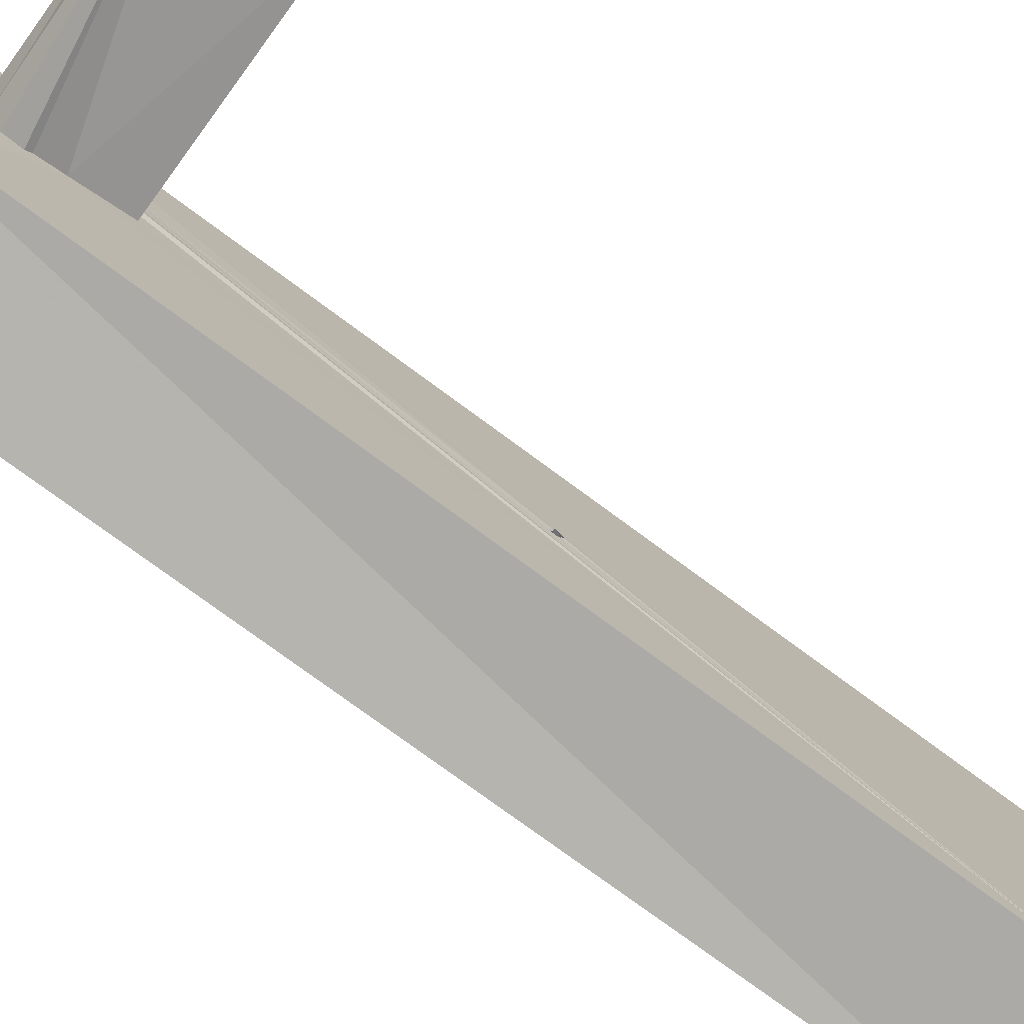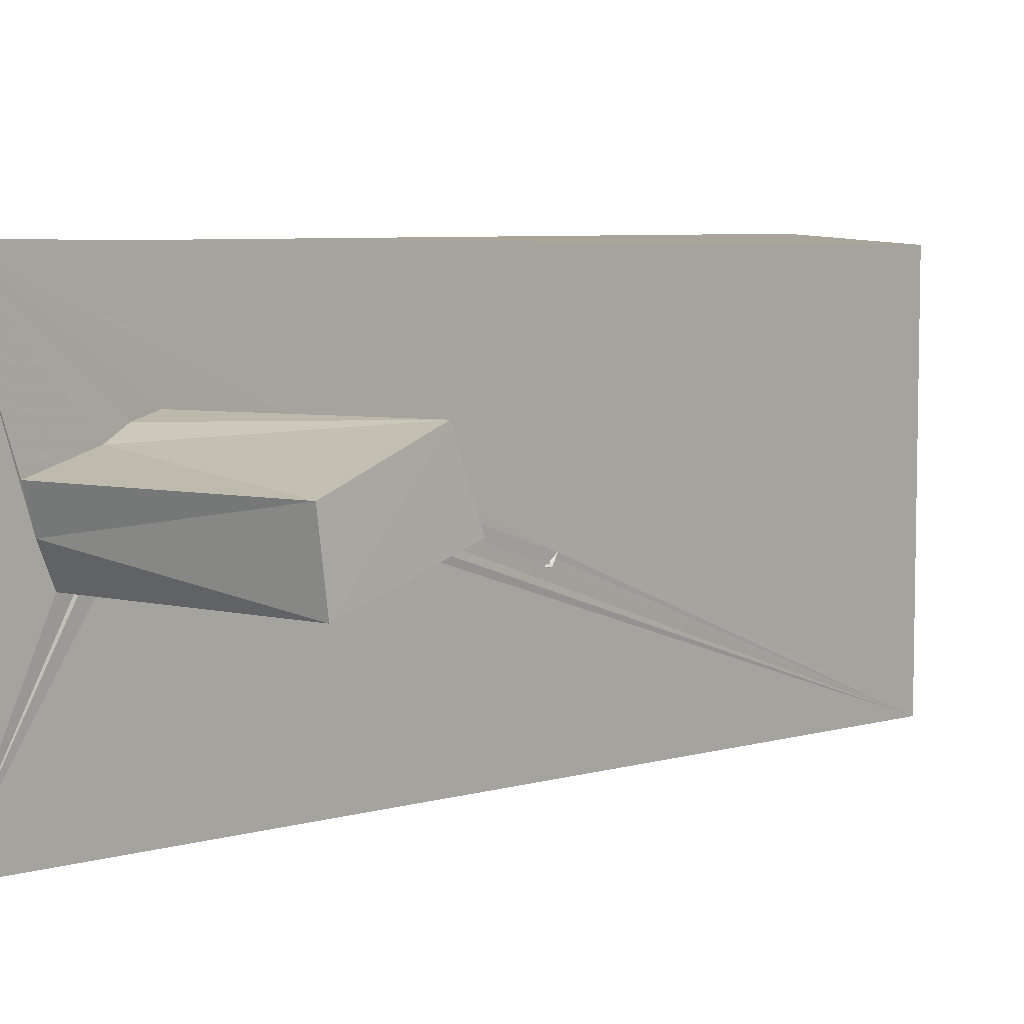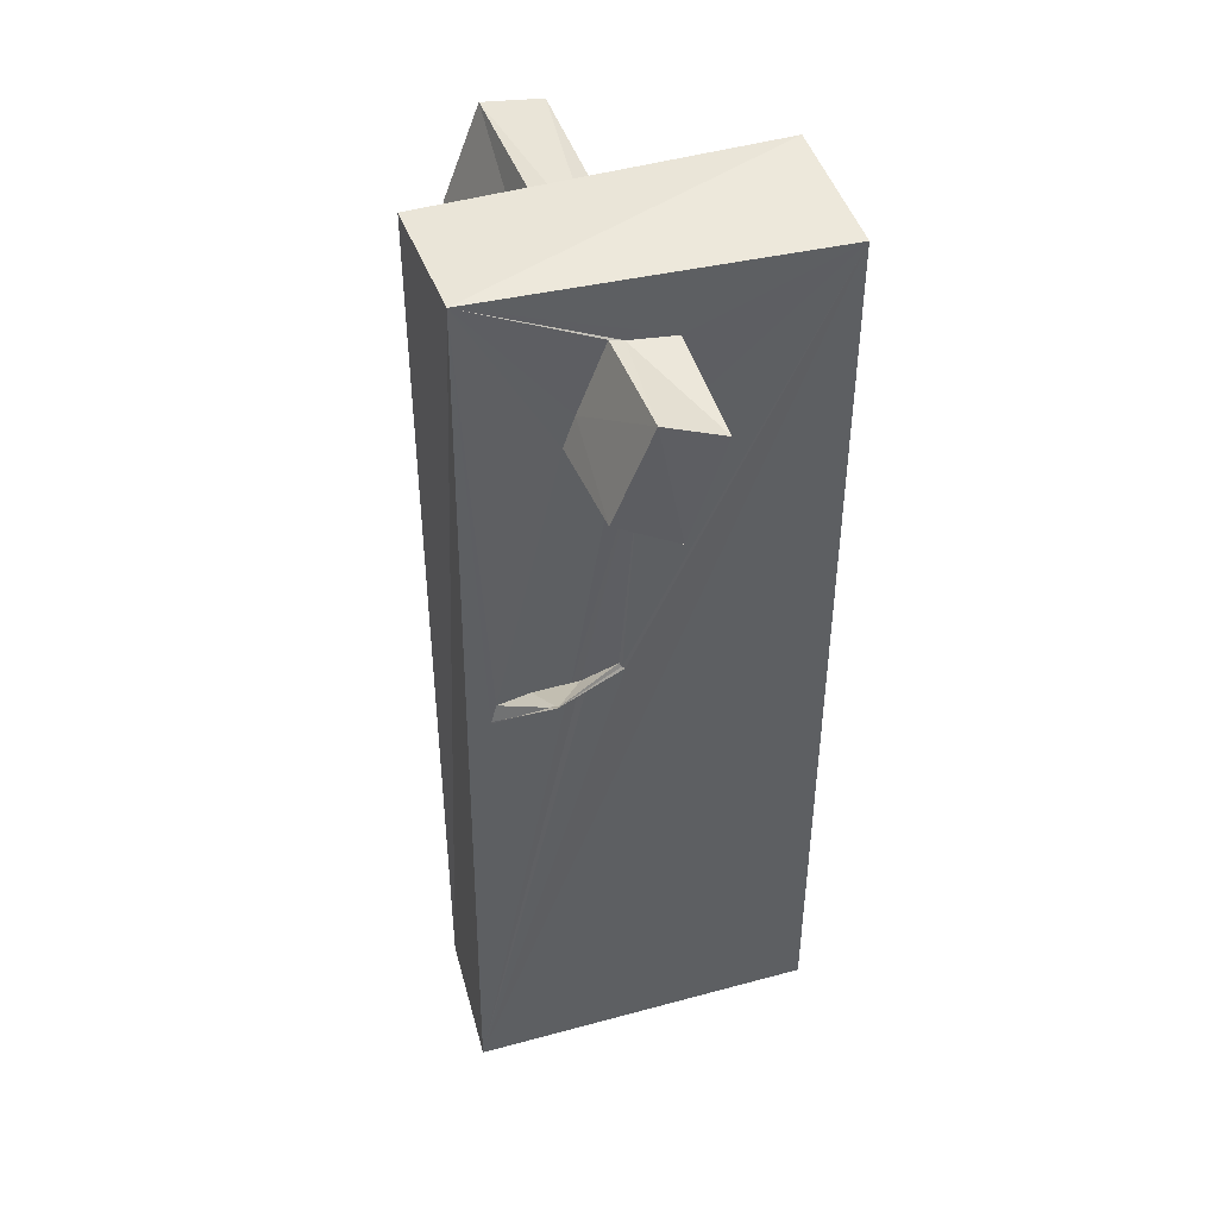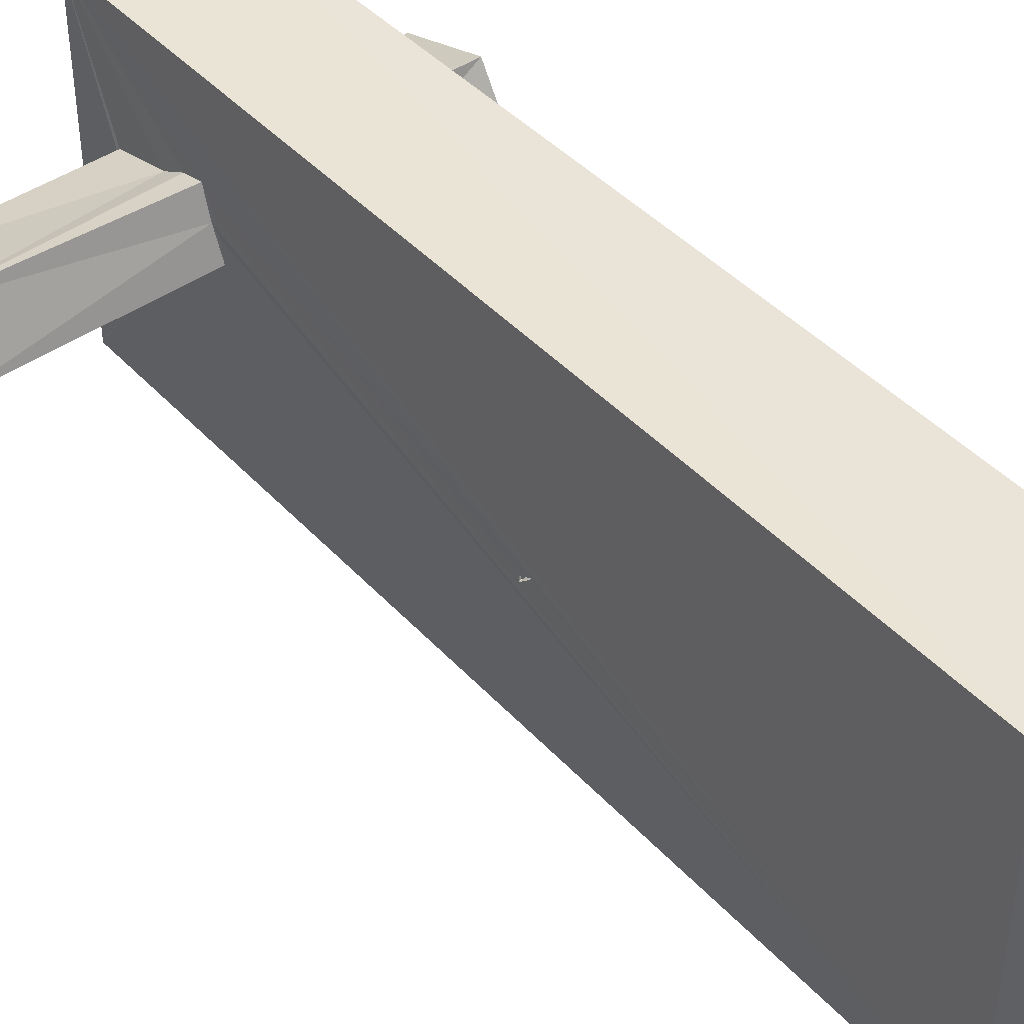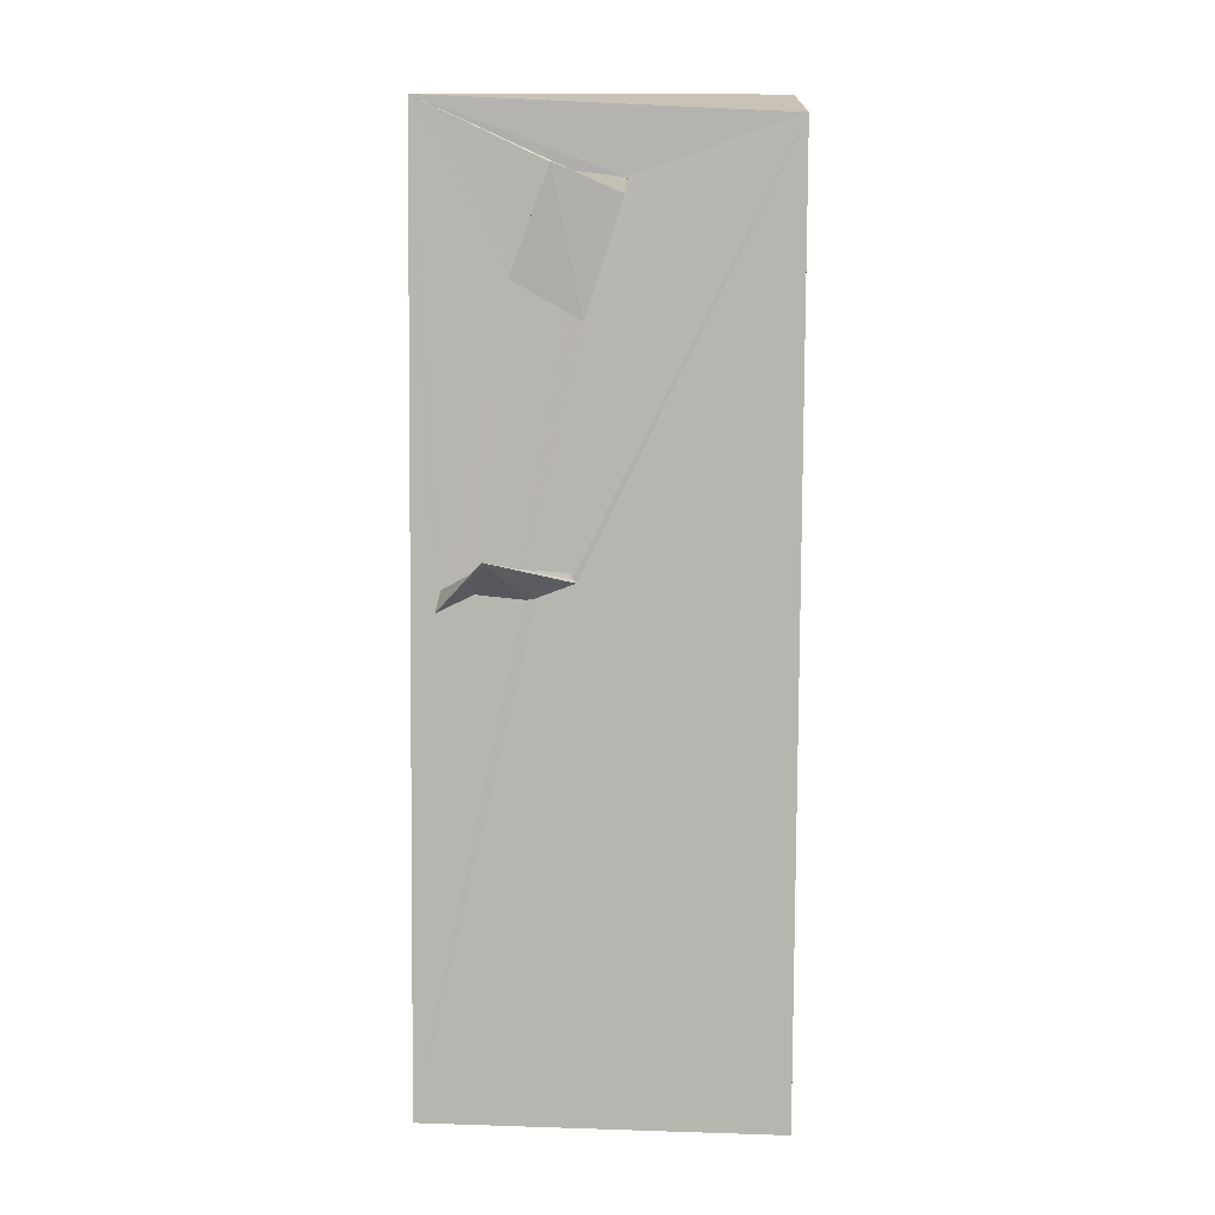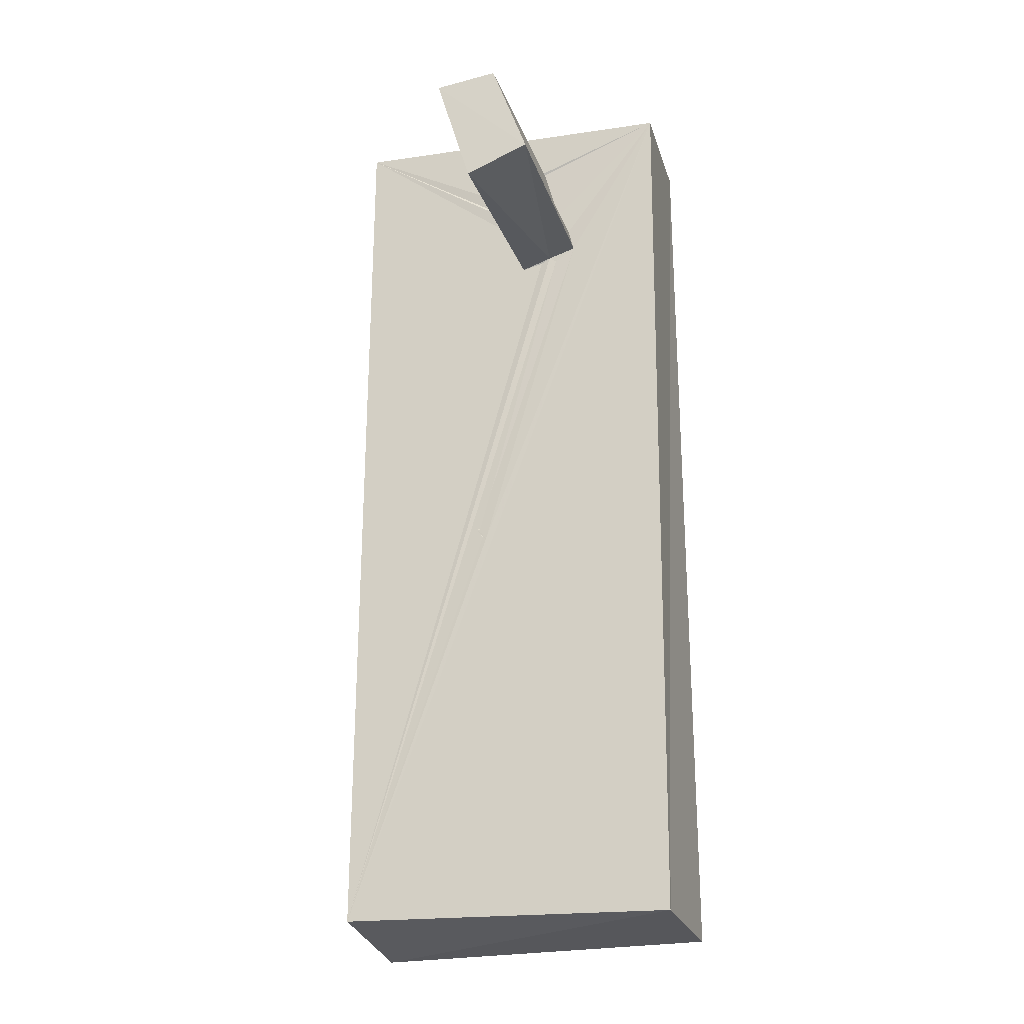
<metadata>
{"format":"obj","ext":"obj","renderer":"f3d","projection":"perspective","resolution":1024,"background":"white","views":[{"elev":-78.1,"azim":-126.3,"up":"+Z"},{"elev":4.5,"azim":-140.0,"up":"+Z"},{"elev":43.1,"azim":70.9,"up":"+Y"},{"elev":43.6,"azim":-39.2,"up":"+Z"},{"elev":8.7,"azim":91.2,"up":"+Y"},{"elev":-21.0,"azim":-74.4,"up":"+Y"}]}
</metadata>
<code>
o 014_Cube.067
v -0.8518 -5.925 -2.312
v -0.8321 3.833 0.2318
v -0.8307 4.502 0.009037
v -0.8199 6.132 -2.214
v -0.8403 4.827 -0.1439
v -0.8331 3.896 0.5124
v -3.753 3.838 0.2221
v -3.704 5.347 -0.2429
v -0.8302 4.896 -0.1913
v 0.8325 -6.26 -2.236
v -0.8543 3.96 0.6433
v -0.8451 5.13 -0.2421
v 0.8498 5.819 -2.29
v -0.865 -5.966 2.221
v -0.8464 3.899 0.7422
v -3.739 4.183 1.044
v -0.8456 5.316 0.1527
v 0.8196 -6.143 2.333
v 0.8418 6.03 2.232
v -0.8568 6.083 2.262
v -0.8422 -0.3514 -0.4739
v -0.8478 4.083 1.022
v -0.8559 -0.3441 -0.435
v -0.8473 -0.3146 -0.4626
v -3.694 5.459 0.5649
v -0.8304 5.436 0.573
v 0.8432 3.746 0.1744
v 0.8301 0.4397 0.8951
v 0.8335 0.577 0.4241
v 0.8378 4.698 -0.1104
v 0.8285 0.5037 0.3853
v 0.8238 0.2749 0.8213
v 0.836 0.2579 0.9292
v 0.8207 0.4531 0.3409
v 0.8322 5.103 -0.2455
v 0.826 5.179 0.3733
v -0.8556 -0.4975 -0.3455
v -0.8459 -0.4051 -0.4082
v -0.8448 -0.3586 -0.4637
v -0.8497 -0.4647 -0.3932
v -0.8362 4.383 0.939
v -0.8555 4.674 0.7887
v 2.301 4.877 -0.2418
v 2.231 3.516 0.204
v 0.8214 3.754 0.434
v 0.8268 0.3888 1.013
v 0.8316 0.3387 1.039
v 0.8445 5.244 0.559
v 0.8335 0.3701 1.921
v 0.8298 0.4397 1.495
v 0.8207 3.938 1.061
v 0.8302 0.3194 1.533
v 0.8314 0.09542 1.992
v 0.8313 0.1175 1.989
v 2.314 5.221 0.5546
v 0.824 4.34 0.9155
v 2.212 3.978 1.024
v -0.898 -0.3732 -0.4585
v 1.437 0.7306 1.367
v 1.496 0.7834 1.392
f 1 2 3
f 1 6 2
f 4 1 3 5
f 1 15 11
f 6 1 11
f 4 5 9
f 1 37 38 40
f 24 1 39
f 39 1 40
f 1 14 20 37
f 22 21 37 20
f 1 24 23
f 15 1 23
f 21 22 15 23
f 20 41 22
f 17 26 20 4
f 4 9 12
f 4 12 17
f 26 42 20
f 42 41 20
f 10 1 4 13
f 19 48 36
f 19 56 48
f 19 51 56
f 35 13 19 36
f 35 30 13
f 31 34 13 27
f 32 33 18 34
f 34 18 13
f 27 29 31
f 13 30 27
f 27 28 29
f 18 47 52
f 45 51 50 46
f 18 33 47
f 27 45 46 28
f 53 54 49 19
f 19 18 53
f 18 52 53
f 49 50 51 19
f 13 18 10
f 14 18 19 20
f 14 1 10 18
f 19 13 4 20
f 30 43 44 27
f 35 43 30
f 7 8 3 2
f 8 12 9
f 5 8 9
f 5 3 8
f 57 51 45 44
f 44 45 27
f 22 16 11 15
f 11 7 2 6
f 11 16 7
f 57 55 56 51
f 55 48 56
f 25 16 42 26
f 42 16 41
f 16 22 41
f 55 43 36 48
f 36 43 35
f 25 26 17 8
f 8 17 12
f 8 7 16 25
f 55 57 44 43
f 28 46 50 59
f 59 29 28
f 50 49 59
f 23 58 21
f 58 37 21
f 31 59 60 34
f 29 59 31
f 34 60 32
f 52 47 33 60
f 33 32 60
f 60 53 52
f 38 58 40
f 37 58 38
f 58 24 39 40
f 58 23 24
f 60 59 54 53
f 54 59 49

</code>
